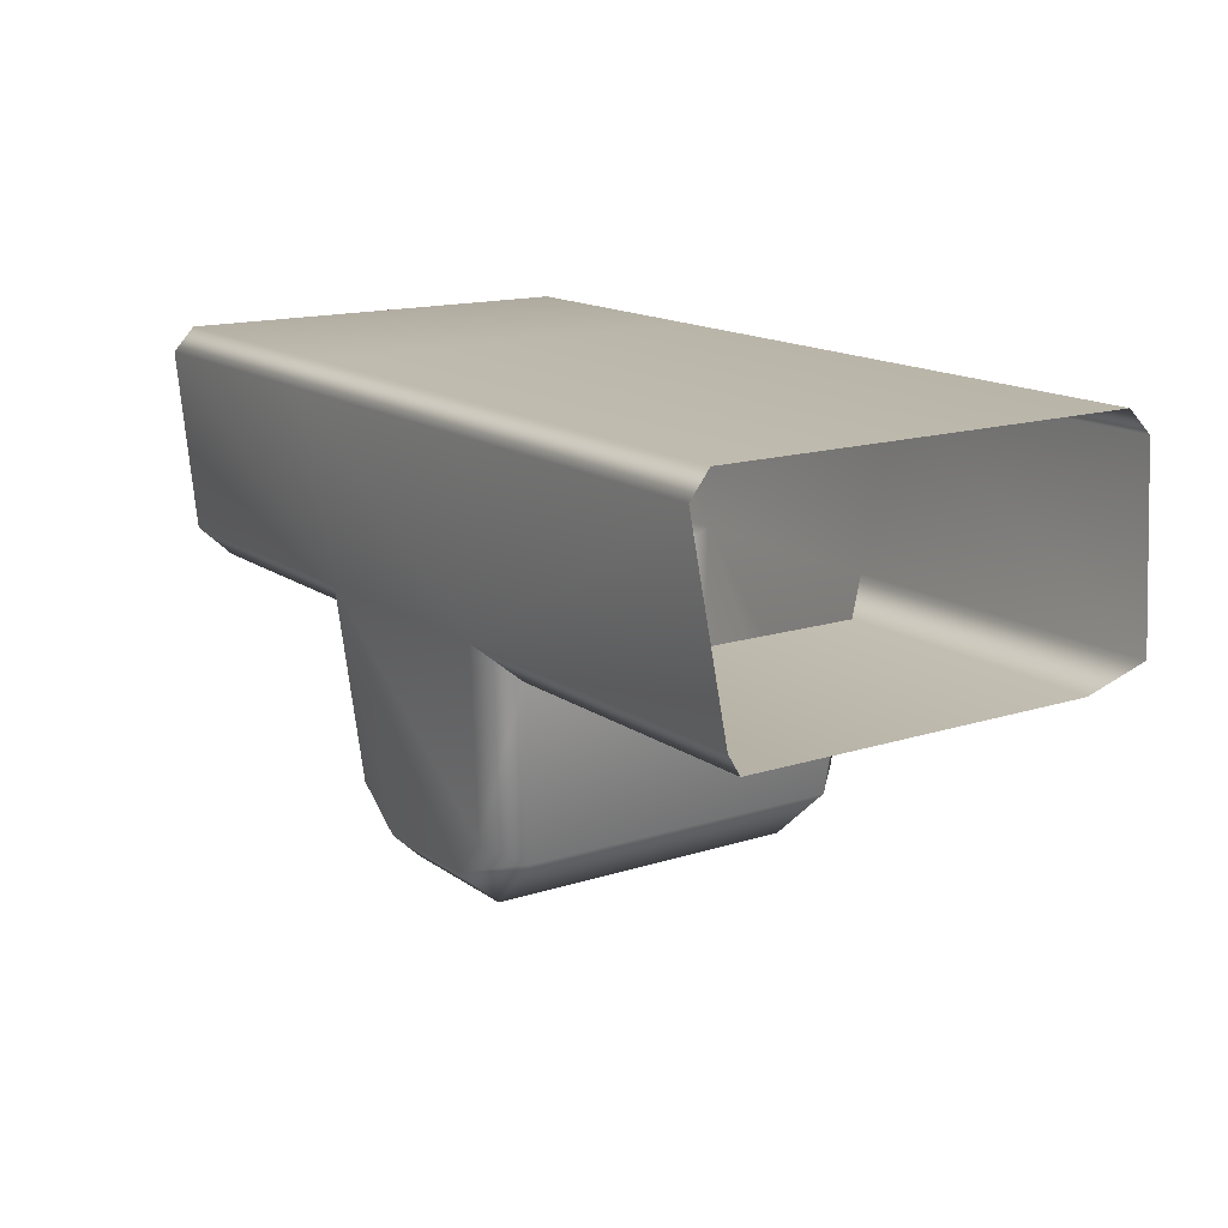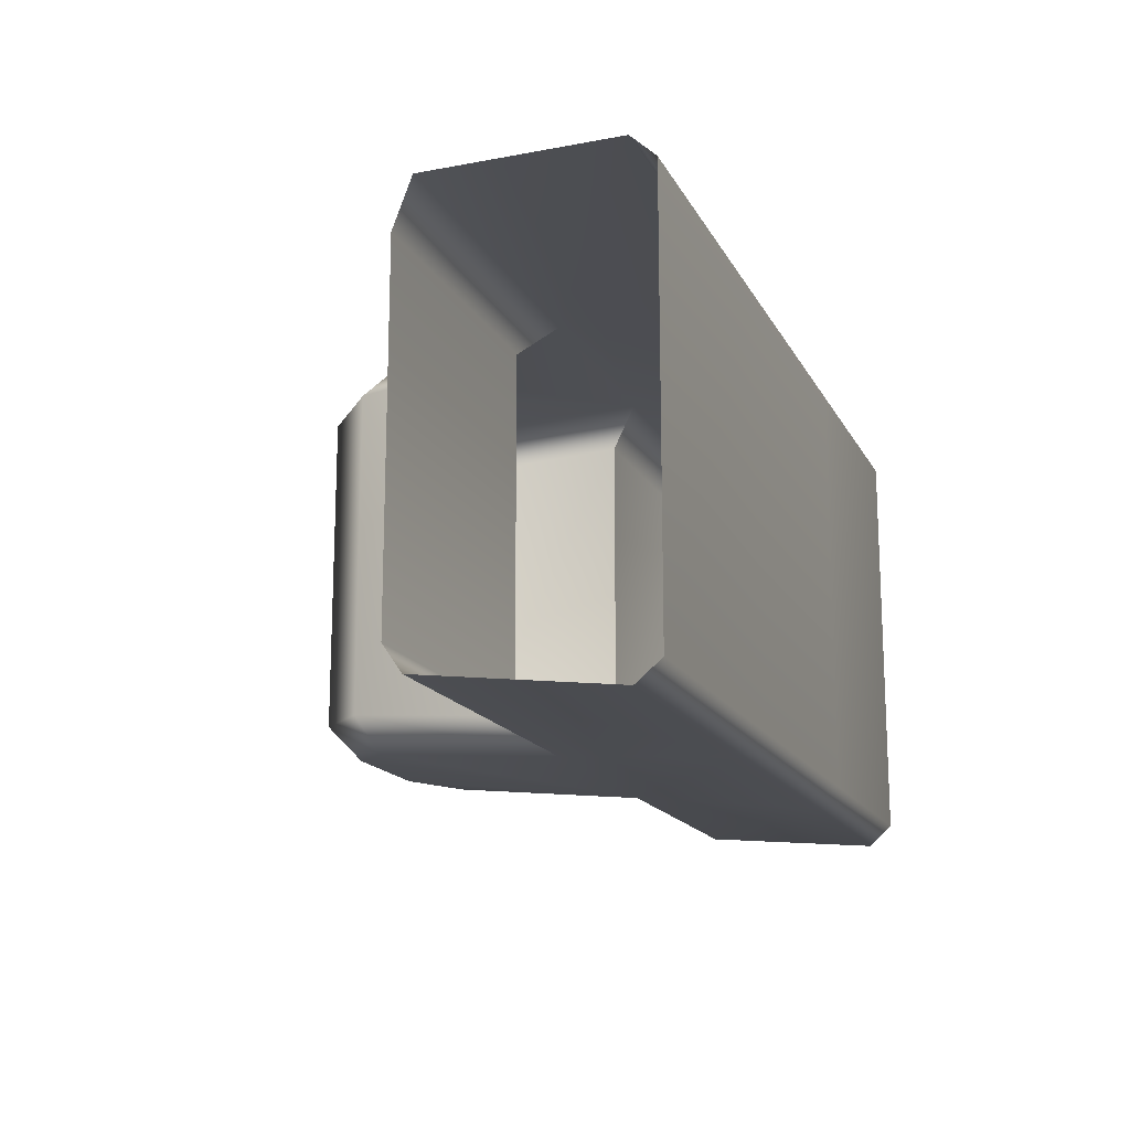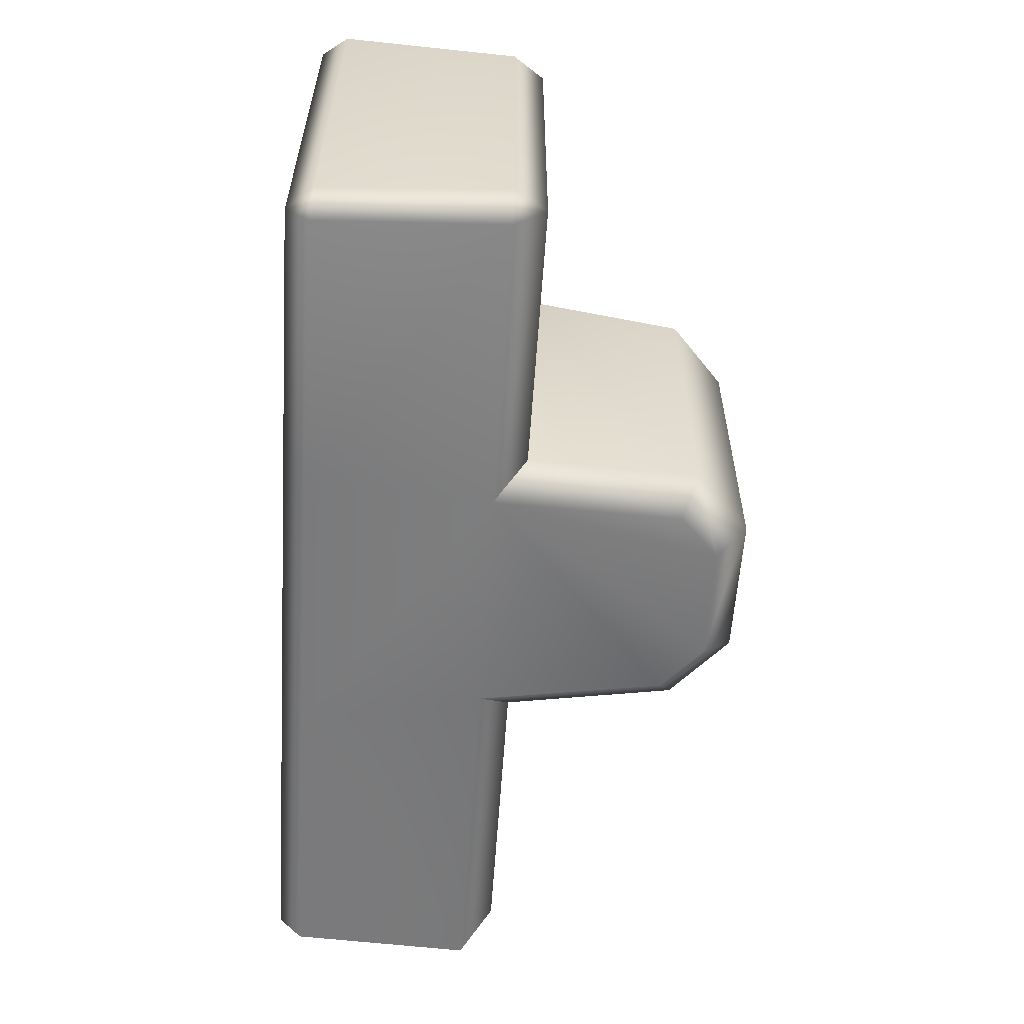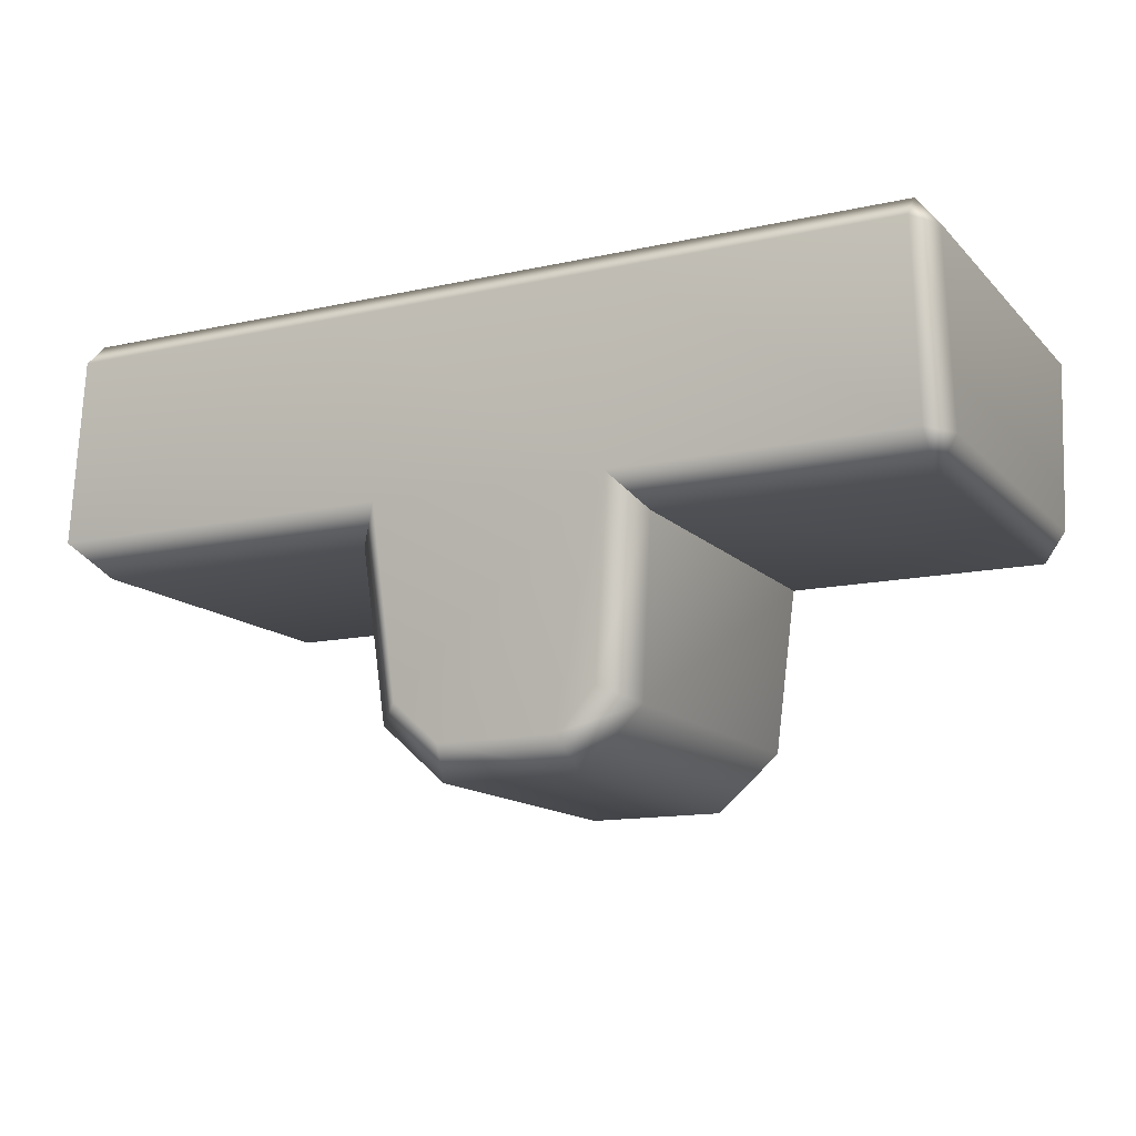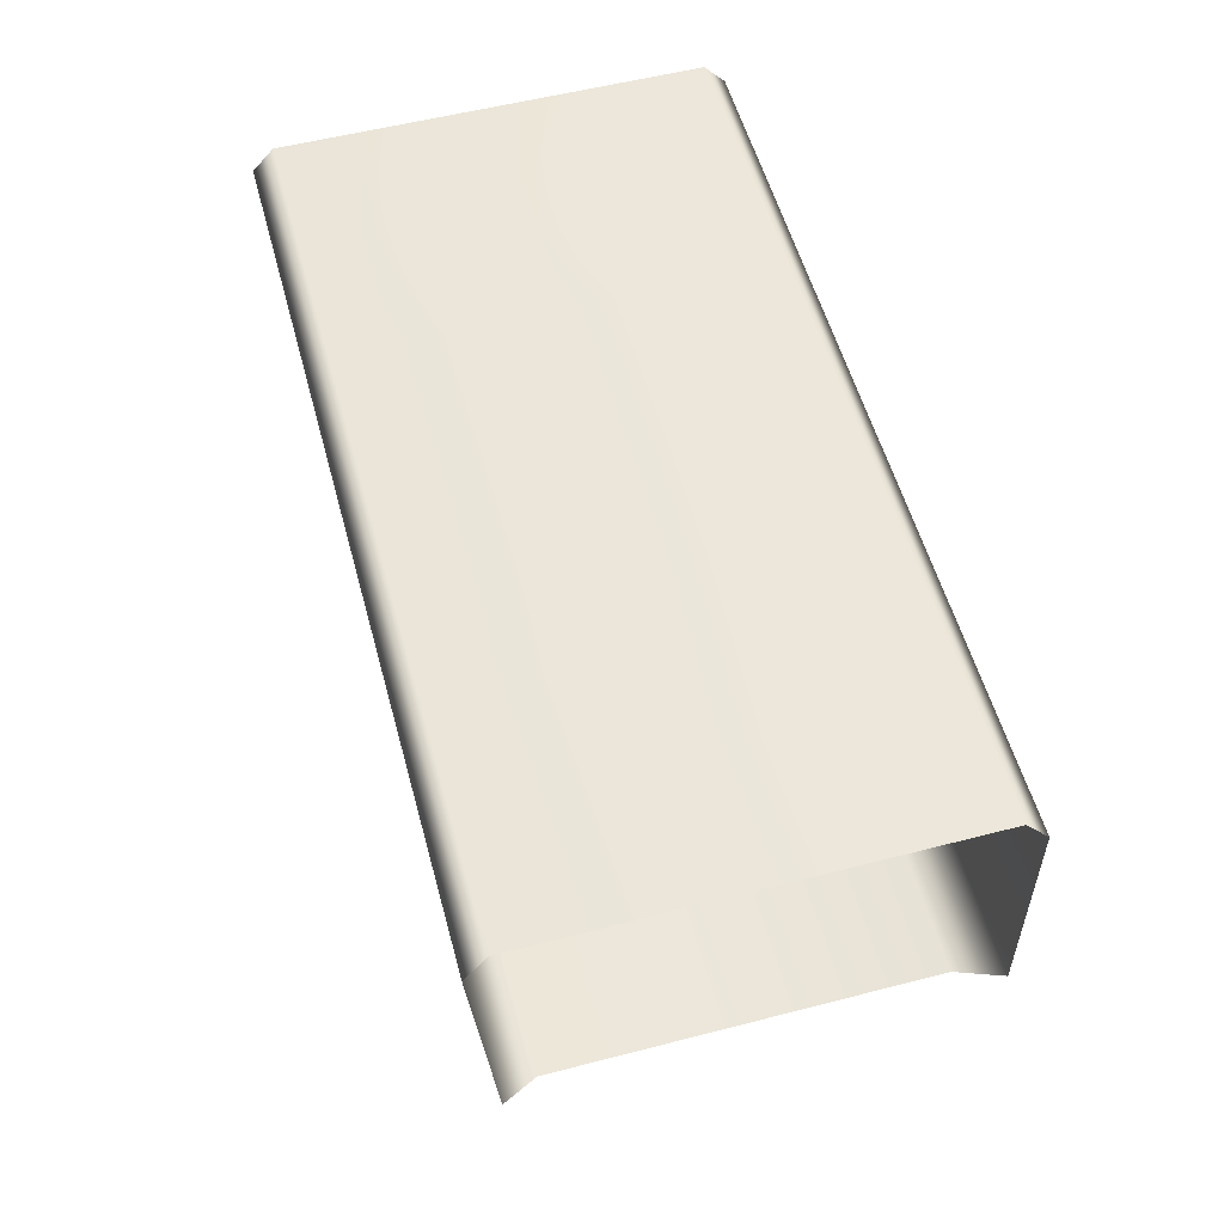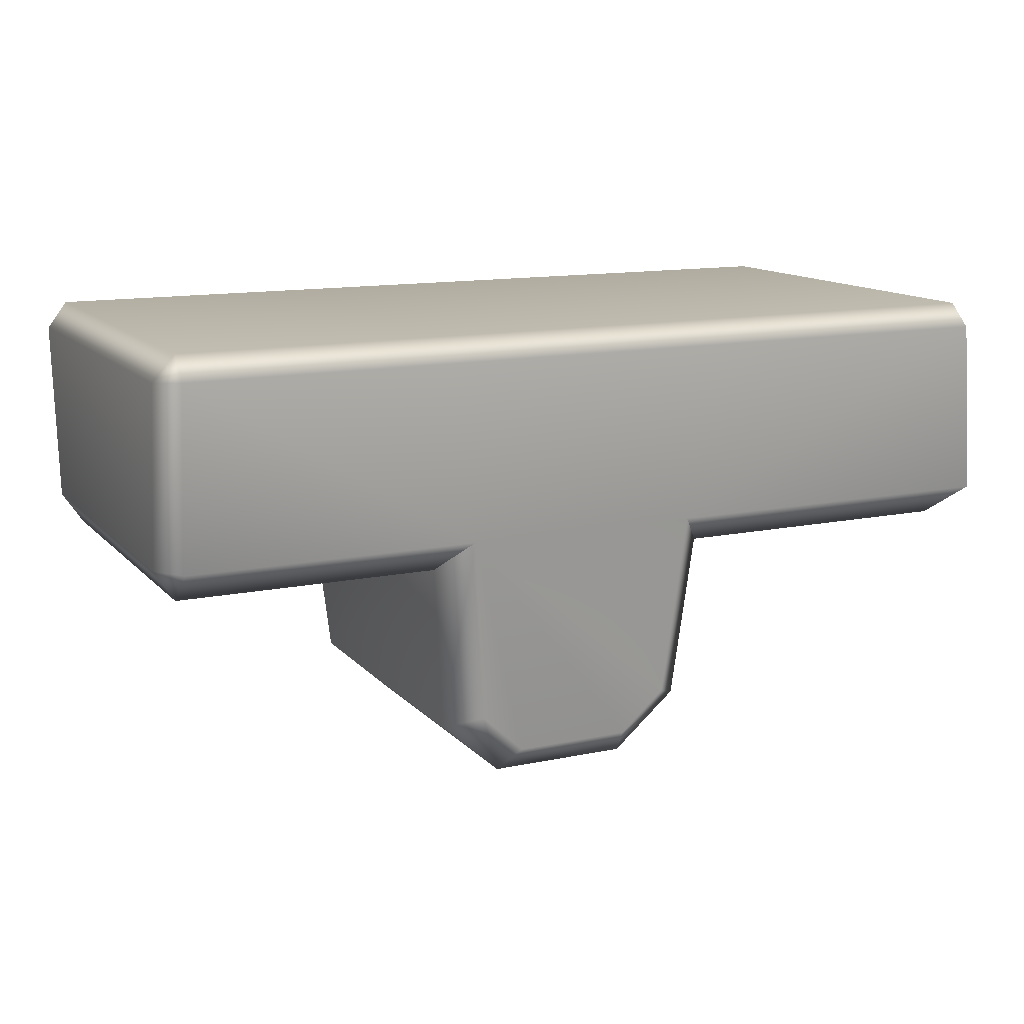
<metadata>
{"format":"obj","ext":"obj","renderer":"f3d","projection":"perspective","resolution":1024,"background":"white","views":[{"elev":14.9,"azim":55.5,"up":"+Y"},{"elev":-16.0,"azim":109.7,"up":"+Z"},{"elev":-58.2,"azim":-93.8,"up":"+Z"},{"elev":-13.6,"azim":-153.5,"up":"+Y"},{"elev":55.5,"azim":74.8,"up":"+Y"},{"elev":13.1,"azim":-25.6,"up":"+Y"}]}
</metadata>
<code>
g m_dlc7_drawbridge_gear_rack_end_01
v -0.7 -0.1585 0.1199
v -0.9 -0.1585 0.1199
v -0.92 -0.1368 0.1434
v -0.68 -0.1368 0.1434
v -0.6977 -0.01578 0.1549
v -0.9023 -0.0157 0.1549
v -0.9 -6.51e-09 0.1405
v -0.7 -6.51e-09 0.1405
v -1.1 -6.51e-09 0.1405
v -1.098 -0.0157 0.1549
v -1.08 -0.1368 0.1434
v -0.9315 -0.2629 0.1318
v -0.9 -0.1585 0.1199
v -0.9105 -0.2732 0.1093
v -0.9607 -0.2904 0.1293
v -0.9524 -0.3115 0.1062
v -1.039 -0.2906 0.1293
v -1.048 -0.3115 0.1062
v -1.069 -0.2632 0.1318
v -1.09 -0.2732 0.1093
v -1.1 -0.1585 0.1199
v -1.276 -6.51e-09 0.1405
v -1.276 -0.0157 0.1549
v -1.29 -0.01731 0.1373
v -1.29 -0.1373 0.1222
v -1.276 -0.1368 0.1434
v -1.276 -0.1585 0.1199
v -1.1 -0.1585 0.1199
v -0.68 -0.1368 -0.1434
v -0.92 -0.1368 -0.1434
v -0.9 -0.1585 -0.1199
v -0.7 -0.1585 -0.1199
v -0.9023 -0.0157 -0.1549
v -0.6977 -0.01578 -0.1549
v -0.7 -6.51e-09 -0.1405
v -0.9 -6.51e-09 -0.1405
v -1.098 -0.0157 -0.1549
v -1.1 -6.51e-09 -0.1405
v -1.08 -0.1368 -0.1434
v -0.9309 -0.2632 -0.1318
v -0.9105 -0.2732 -0.1093
v -0.9 -0.1585 -0.1199
v -0.9524 -0.3115 -0.1062
v -0.9606 -0.2906 -0.1293
v -1.048 -0.3115 -0.1062
v -1.039 -0.2904 -0.1293
v -1.09 -0.2732 -0.1093
v -1.068 -0.2629 -0.1318
v -1.1 -0.1585 -0.1199
v -1.276 -0.0157 -0.1549
v -1.276 -6.51e-09 -0.1405
v -1.29 -0.01731 -0.1373
v -1.276 -0.1368 -0.1434
v -1.29 -0.1373 -0.1222
v -1.276 -0.1585 -0.1199
v -1.1 -0.1585 -0.1199
v -0.7 -0.1585 0.1199
v -0.7 -0.1585 -0.1199
v -0.9 -0.1585 -0.1199
v -0.9 -0.1585 0.1199
v -0.9524 -0.3115 -0.1062
v -1.048 -0.3115 -0.1062
v -1.048 -0.3115 0.1062
v -0.9524 -0.3115 0.1062
v -0.9105 -0.2732 0.1093
v -0.9105 -0.2732 -0.1093
v -0.9 -0.1585 -0.1199
v -0.9 -0.1585 0.1199
v -1.09 -0.2732 -0.1093
v -1.09 -0.2732 0.1093
v -1.1 -0.1585 0.1199
v -1.1 -0.1585 -0.1199
v -0.7 -6.51e-09 -0.1405
v -0.7 -6.51e-09 0.1405
v -0.9 -6.51e-09 0.1405
v -0.9 -6.51e-09 -0.1405
v -1.1 -6.51e-09 -0.1405
v -1.1 -6.51e-09 0.1405
v -1.276 -6.51e-09 -0.1405
v -1.276 -6.51e-09 0.1405
v -1.29 -0.01731 0.1373
v -1.29 -0.01731 -0.1373
v -1.29 -0.1373 -0.1222
v -1.29 -0.1373 0.1222
v -1.276 -0.1585 0.1199
v -1.276 -0.1585 -0.1199
v -1.1 -0.1585 -0.1199
v -1.1 -0.1585 0.1199
g m_dlc7_drawbridge_gear_rack_end_01_0
f 3 2 1
f 4 3 1
f 3 4 5
f 6 3 5
f 7 6 5
f 8 7 5
f 7 9 6
f 9 10 6
f 6 10 3
f 10 11 3
f 12 3 11
f 3 12 13
f 12 14 13
f 12 15 14
f 11 15 12
f 15 16 14
f 15 17 16
f 11 17 15
f 17 18 16
f 18 17 19
f 11 19 17
f 20 19 11
f 20 18 19
f 21 20 11
f 9 22 10
f 22 23 10
f 10 23 11
f 24 23 22
f 23 24 25
f 26 23 25
f 23 26 11
f 27 26 25
f 26 27 28
f 11 26 28
f 31 30 29
f 32 31 29
f 30 33 29
f 33 34 29
f 34 33 35
f 33 36 35
f 33 37 36
f 37 38 36
f 39 37 33
f 30 39 33
f 39 30 40
f 41 40 30
f 42 41 30
f 41 43 40
f 43 44 40
f 40 44 39
f 43 45 44
f 45 46 44
f 44 46 39
f 46 45 47
f 48 46 47
f 46 48 39
f 48 47 49
f 39 48 49
f 37 50 38
f 50 51 38
f 51 50 52
f 52 50 53
f 54 52 53
f 53 55 54
f 55 53 39
f 56 55 39
f 53 50 37
f 39 53 37
f 59 58 57
f 60 59 57
f 63 62 61
f 64 63 61
f 65 64 61
f 66 65 61
f 65 66 67
f 68 65 67
f 69 62 63
f 70 69 63
f 69 70 71
f 72 69 71
f 75 74 73
f 76 75 73
f 76 77 75
f 77 78 75
f 77 79 78
f 79 80 78
f 80 79 81
f 79 82 81
f 81 82 83
f 84 81 83
f 85 84 83
f 86 85 83
f 85 86 87
f 88 85 87

</code>
